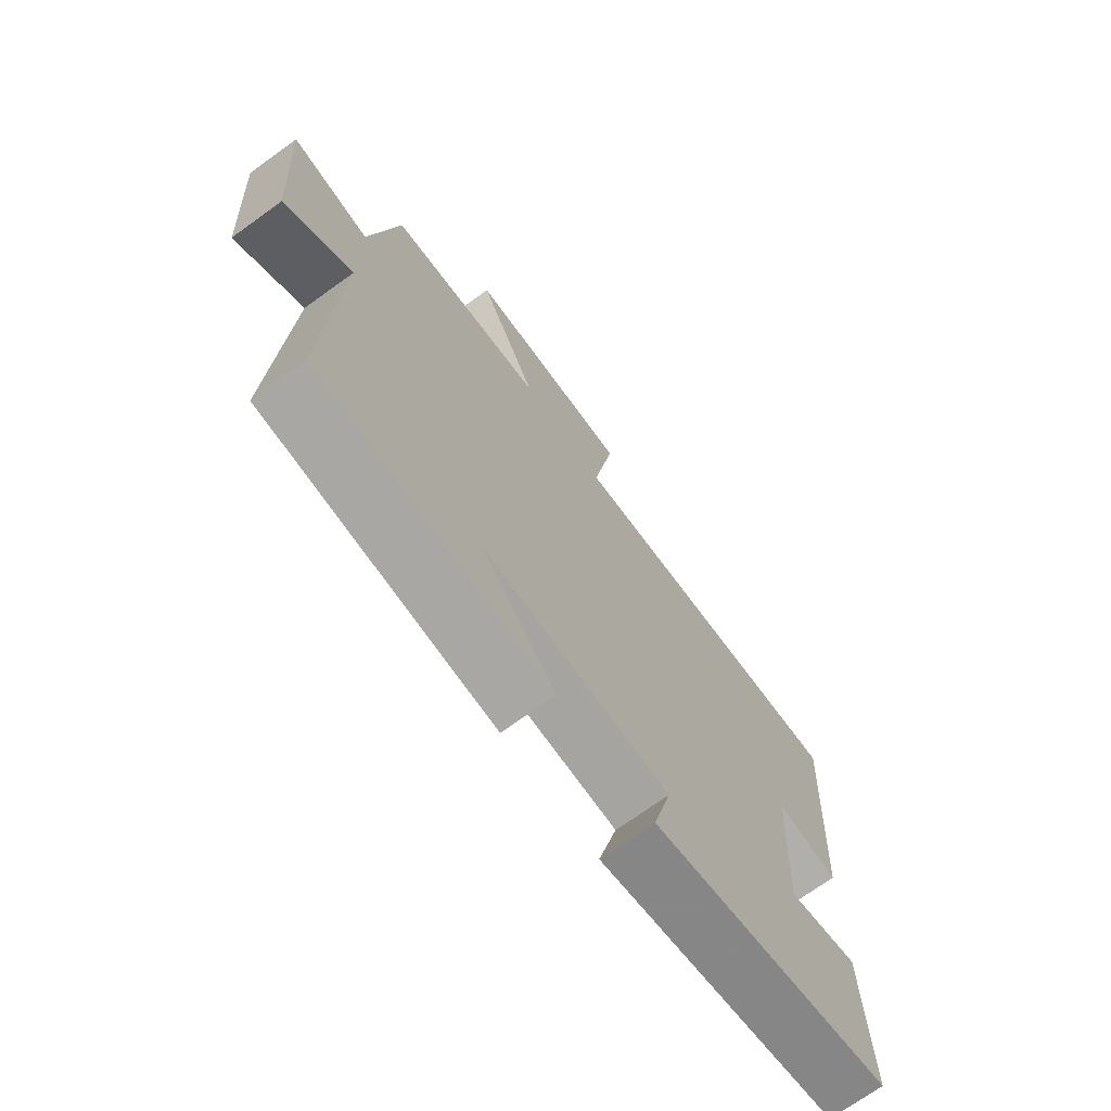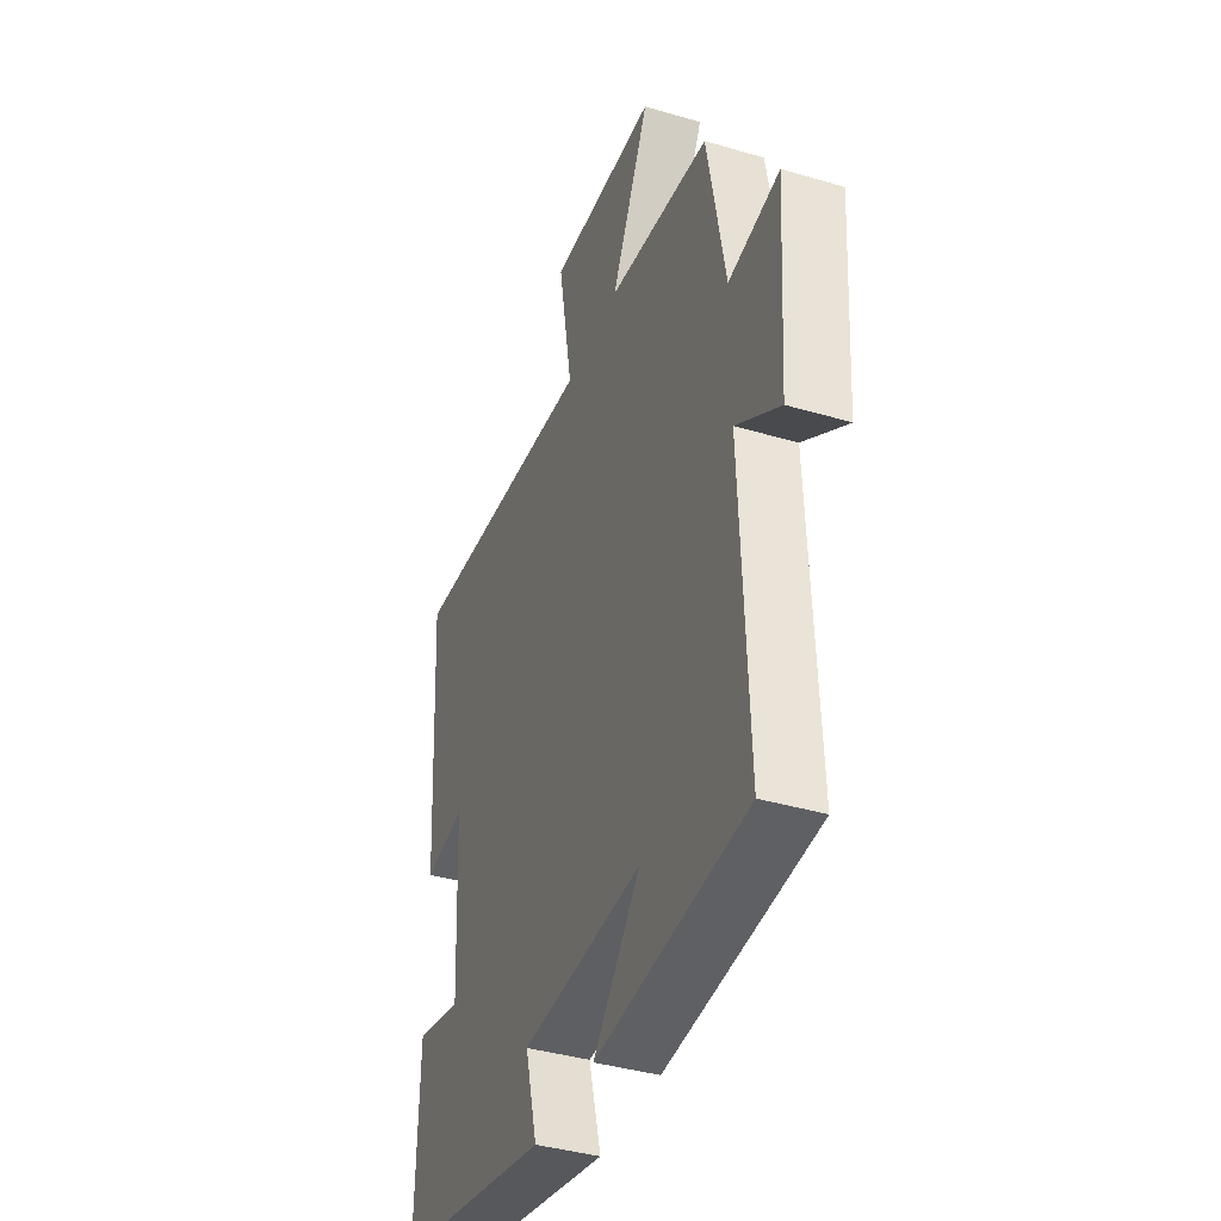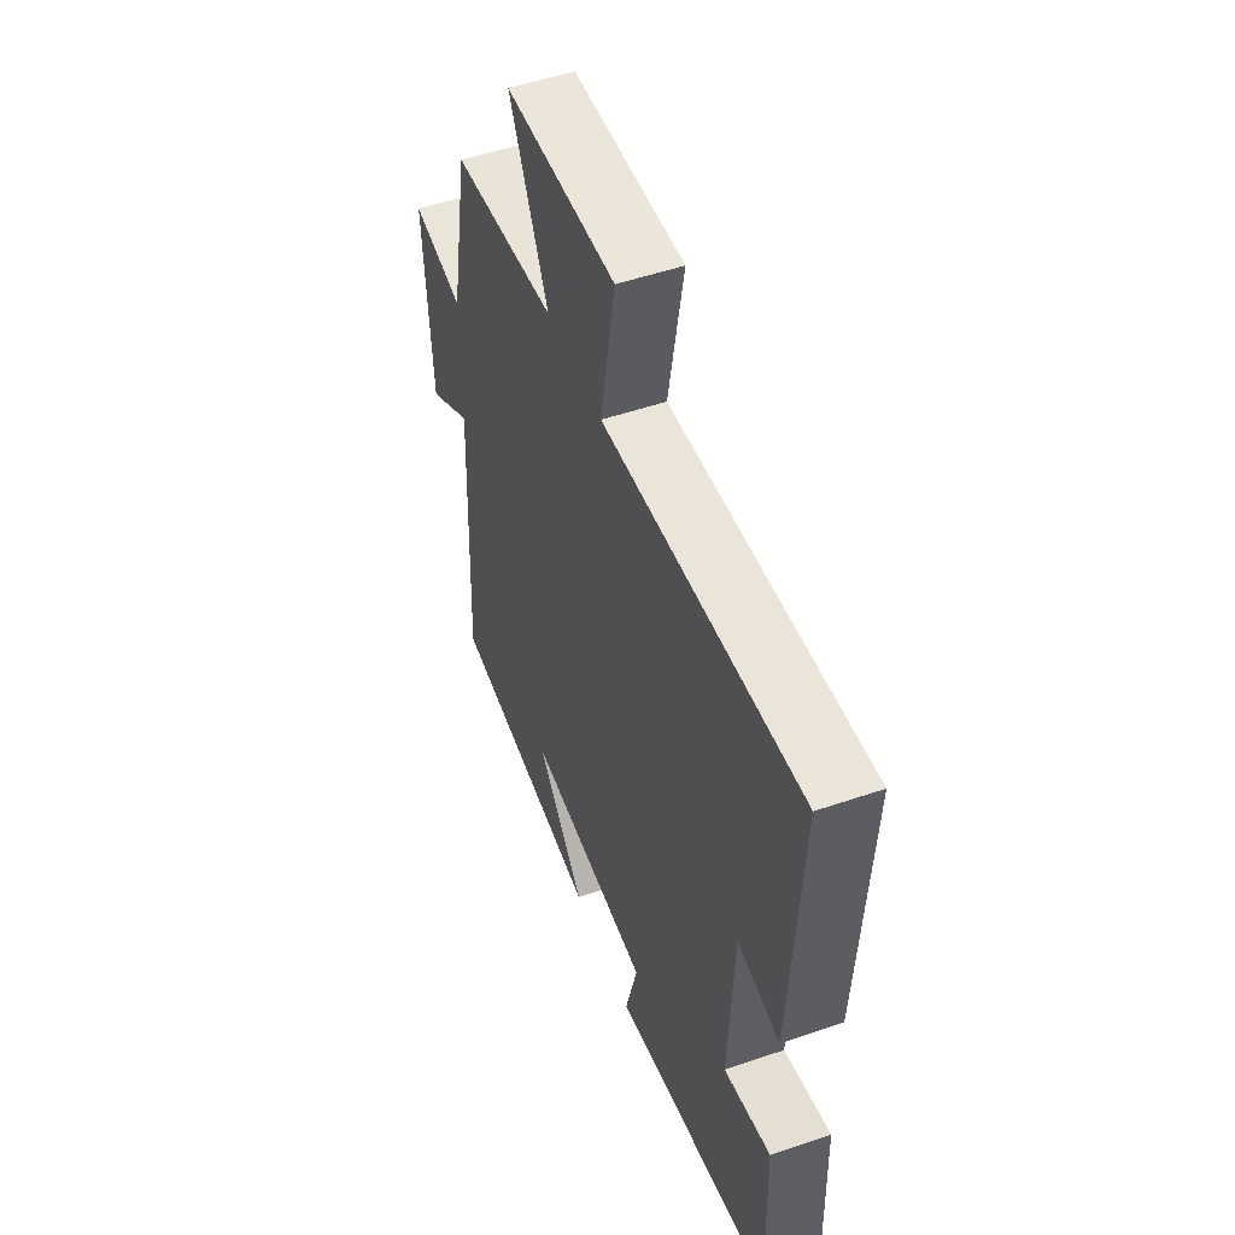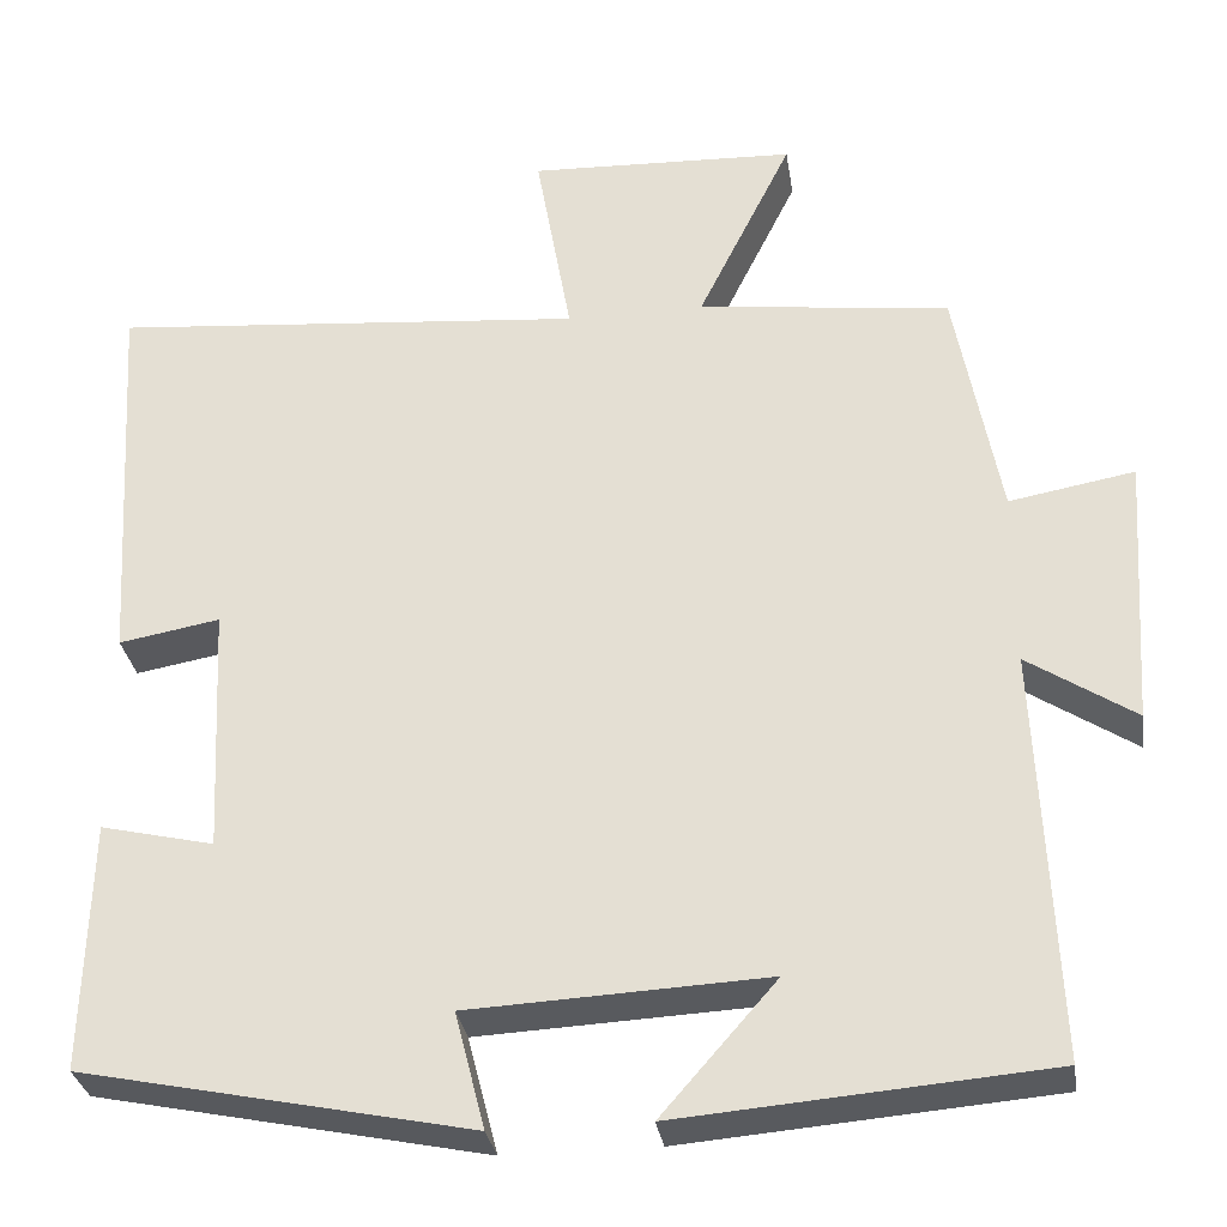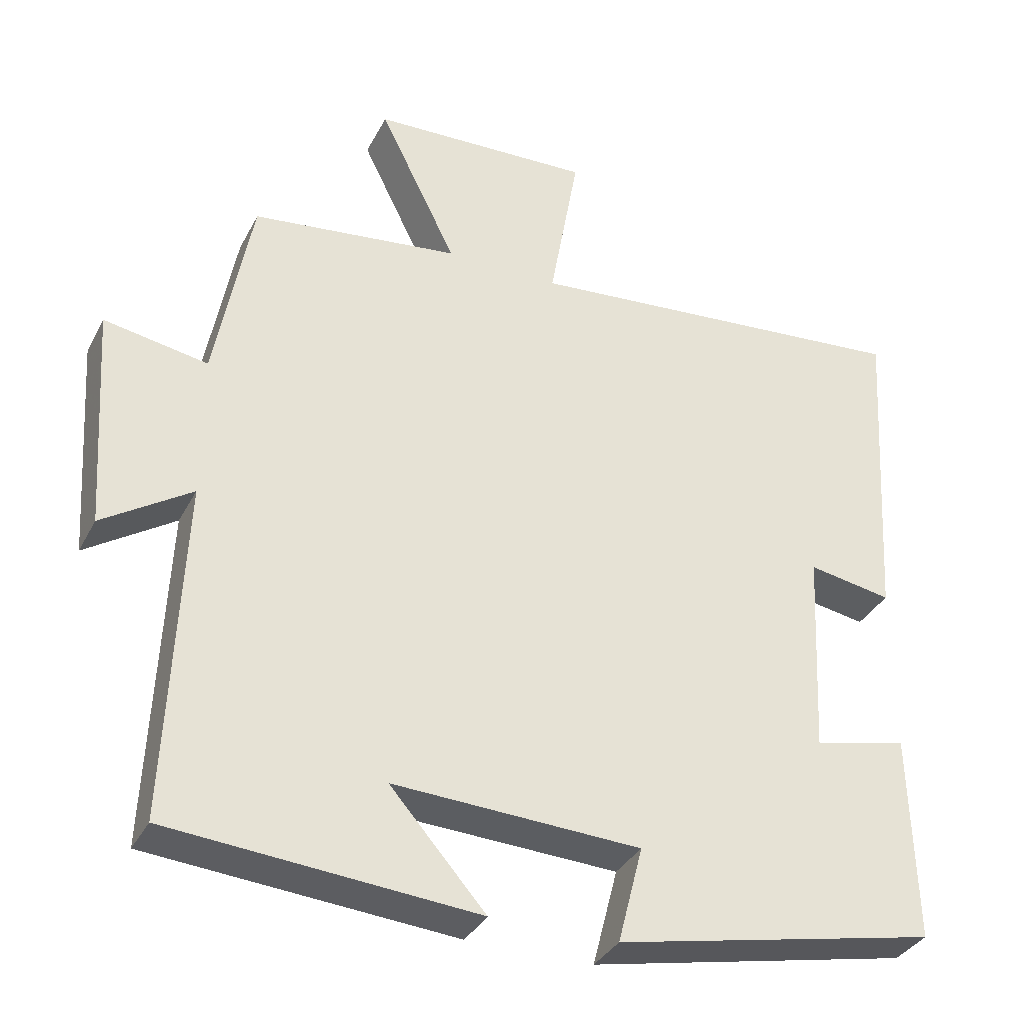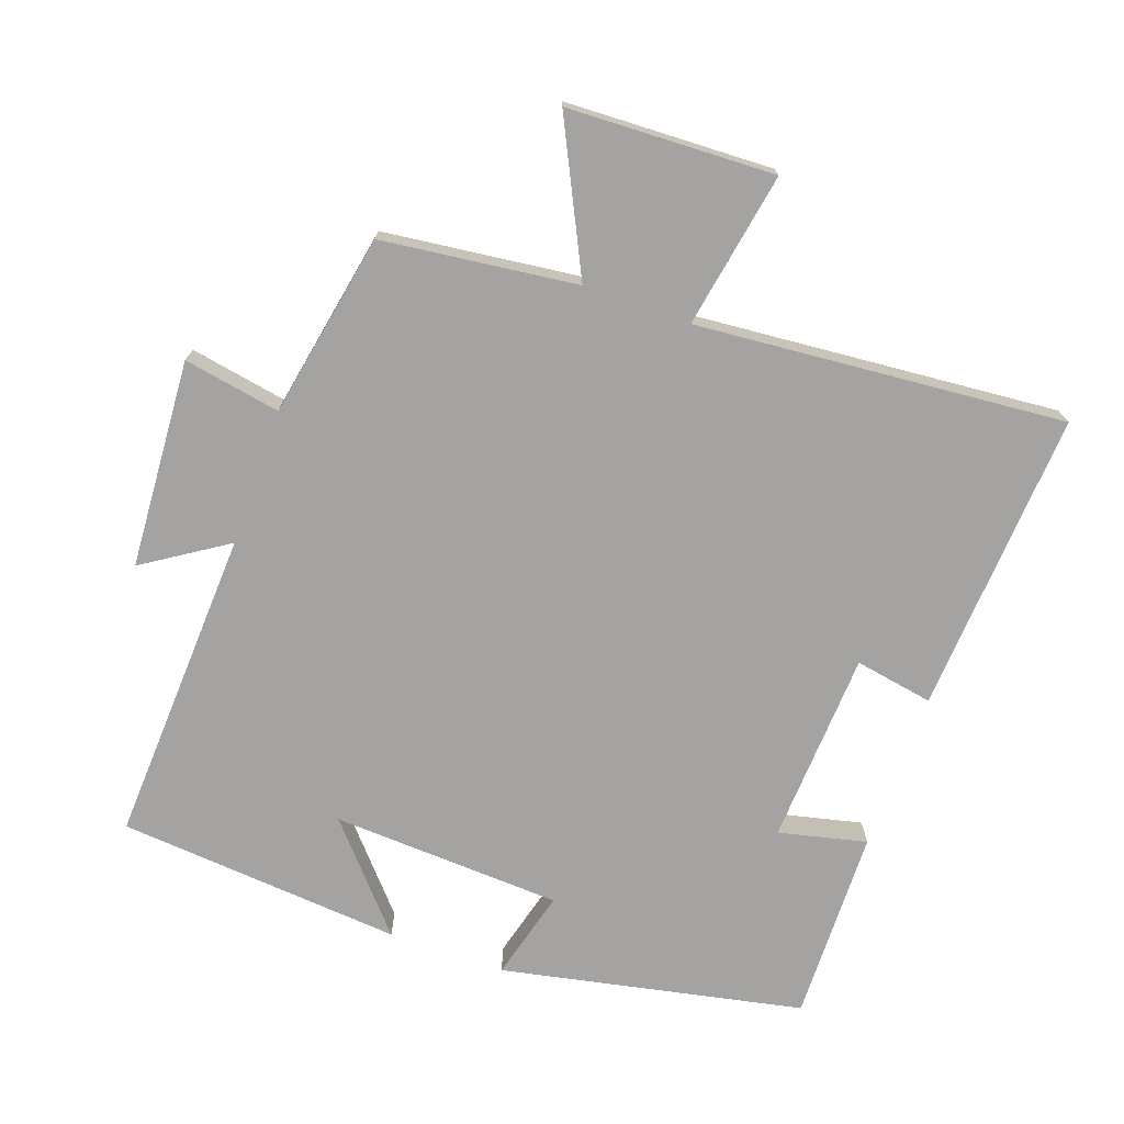
<metadata>
{"format":"obj","ext":"obj","renderer":"f3d","projection":"perspective","resolution":1024,"background":"white","views":[{"elev":-71.4,"azim":-54.2,"up":"+Z"},{"elev":-39.4,"azim":-110.2,"up":"+Z"},{"elev":51.6,"azim":69.6,"up":"+Z"},{"elev":-31.0,"azim":-171.3,"up":"+Z"},{"elev":-34.8,"azim":-24.3,"up":"+Z"},{"elev":-73.1,"azim":-19.7,"up":"+Y"}]}
</metadata>
<code>
v -0.52 0.07 -0.466
v -0.5 0.07 -0.004
v -0.621 0.07 -0.083
v -0.641 0.07 0.221
v -0.5 0.07 0.196
v -0.45 0.07 0.465
v -0.166 0.07 0.5
v -0.272 0.07 0.715
v 0.03 0.07 0.727
v -0.01 0.07 0.5
v 0.527 0.07 0.547
v 0.5 0.07 0.105
v 0.386 0.07 0.125
v 0.372 0.07 -0.157
v 0.5 0.07 -0.127
v 0.507 0.07 -0.409
v 0.068 0.07 -0.5
v 0.102 0.07 -0.368
v -0.234 0.07 -0.352
v -0.104 0.07 -0.5
v -0.52 0 -0.466
v -0.5 0 -0.004
v -0.621 0 -0.083
v -0.641 0 0.221
v -0.5 0 0.196
v -0.45 0 0.465
v -0.166 0 0.5
v -0.272 0 0.715
v 0.03 0 0.727
v -0.01 0 0.5
v 0.527 0 0.547
v 0.5 0 0.105
v 0.386 0 0.125
v 0.372 0 -0.157
v 0.5 0 -0.127
v 0.507 0 -0.409
v 0.068 0 -0.5
v 0.102 0 -0.368
v -0.234 0 -0.352
v -0.104 0 -0.5
f 19 20 1
f 15 16 17 18
f 14 15 18 19
f 13 14 19
f 10 11 12 13
f 10 13 19 1
f 7 8 9 10
f 5 6 7 10
f 2 3 4 5
f 2 5 10
f 1 2 10
f 21 40 39
f 38 37 36 35
f 39 38 35 34
f 39 34 33
f 33 32 31 30
f 21 39 33 30
f 30 29 28 27
f 30 27 26 25
f 25 24 23 22
f 30 25 22
f 30 22 21
f 1 21 22 2
f 2 22 23 3
f 3 23 24 4
f 4 24 25 5
f 5 25 26 6
f 6 26 27 7
f 7 27 28 8
f 8 28 29 9
f 9 29 30 10
f 10 30 31 11
f 11 31 32 12
f 12 32 33 13
f 13 33 34 14
f 14 34 35 15
f 15 35 36 16
f 16 36 37 17
f 17 37 38 18
f 18 38 39 19
f 19 39 40 20
f 20 40 21 1

</code>
